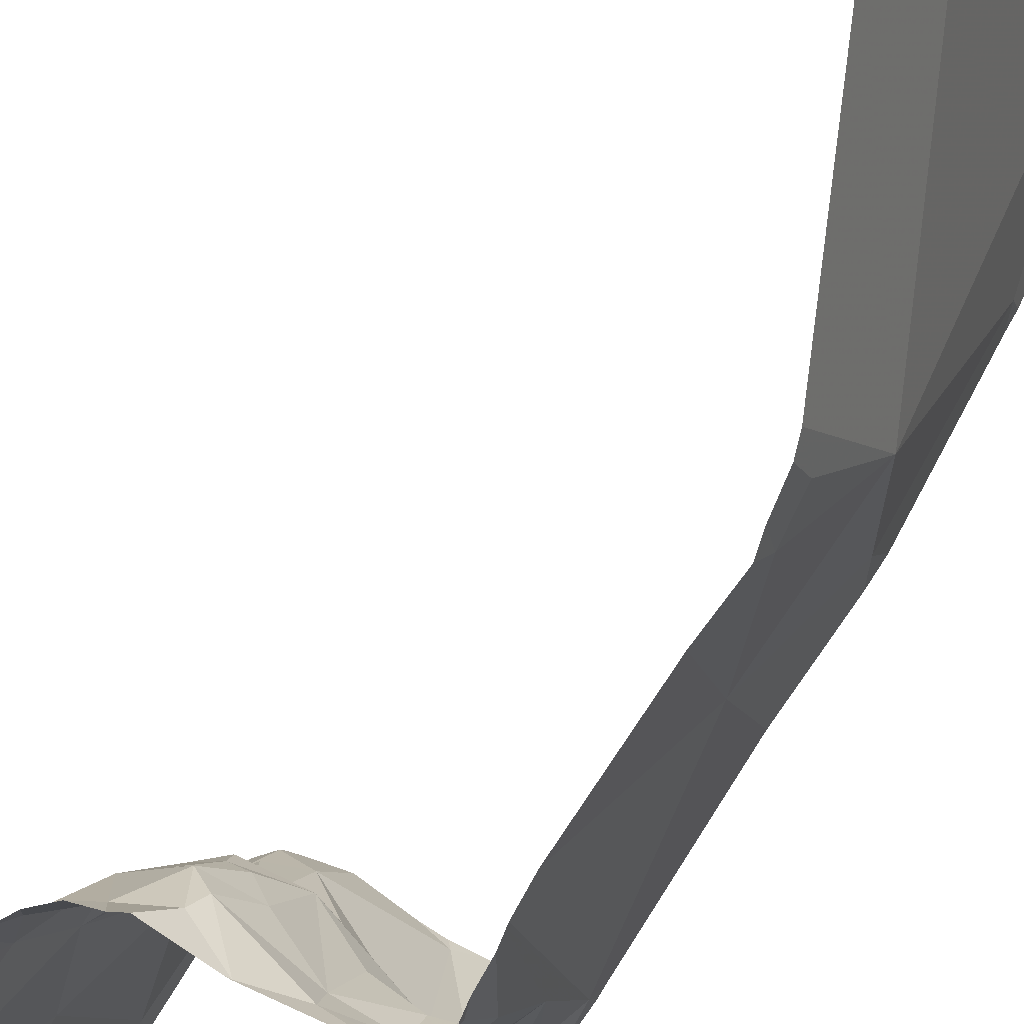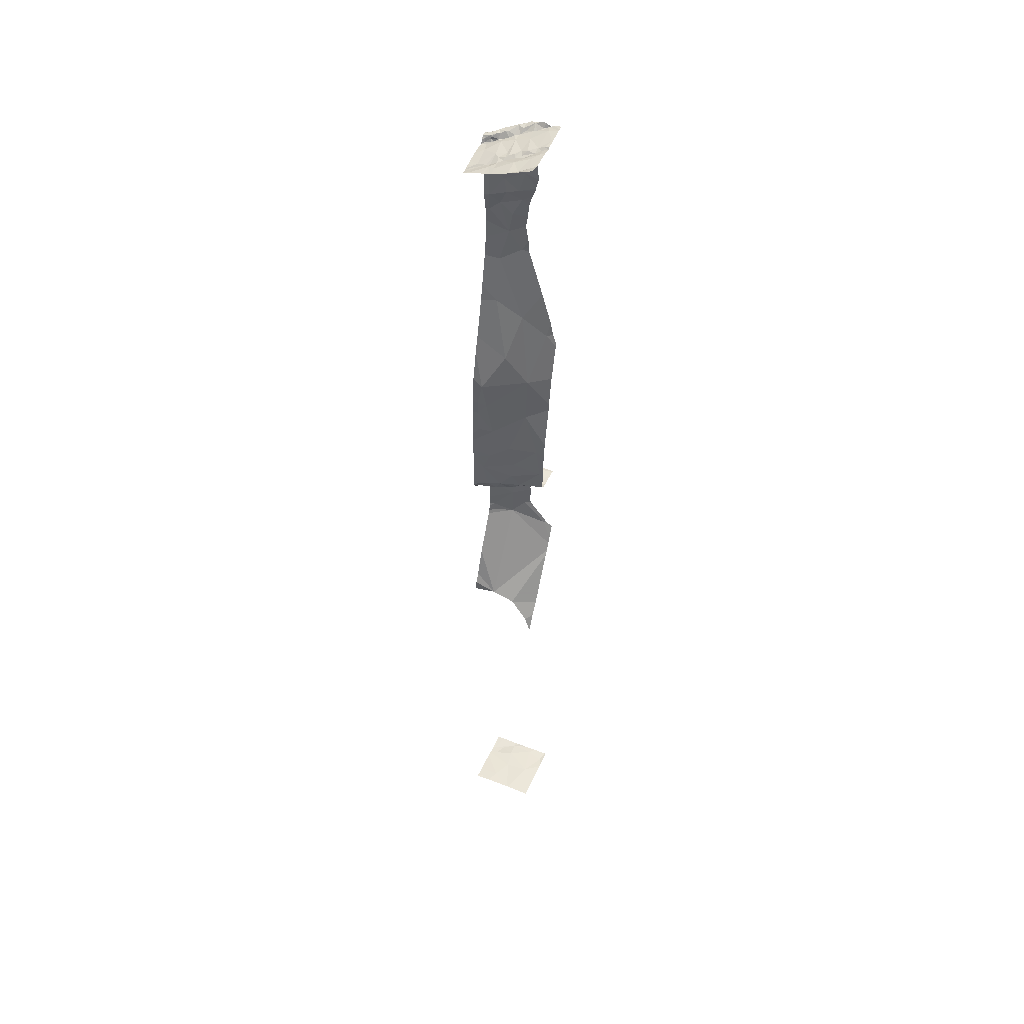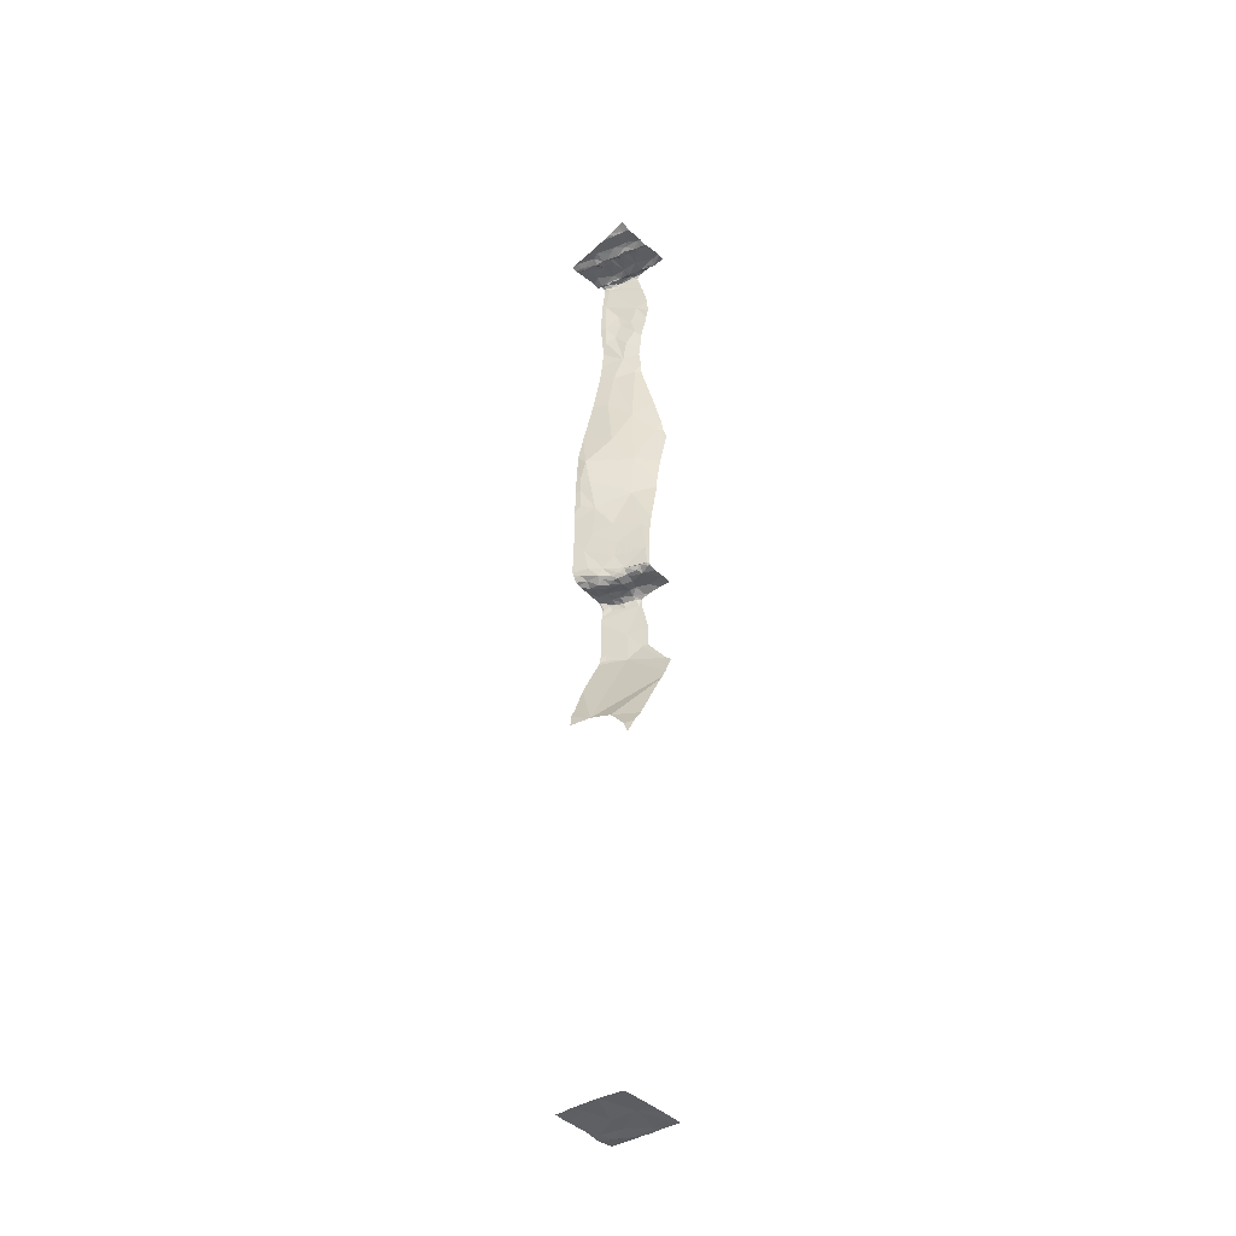
<metadata>
{"format":"obj","ext":"obj","renderer":"f3d","projection":"perspective","resolution":1024,"background":"white","views":[{"elev":-74.6,"azim":146.6,"up":"+Y"},{"elev":47.9,"azim":113.3,"up":"+Z"},{"elev":-39.2,"azim":129.7,"up":"+Z"}]}
</metadata>
<code>
v -127.4 200.6 489.3
v -127.4 200.6 497.1
v -126.7 200.6 497
v -127.1 200.6 497
v -127.3 199.7 490.7
v -126.6 200.6 483.2
v -126.9 200.6 488.3
v -127.1 199.9 490.7
v -127 199.8 490.7
v -127.2 199.8 490.8
v -126.9 200 490.8
v -126.8 199.8 490.9
v -126.8 199.7 490.9
v -127 200.6 497
v -127.2 199.7 490.7
v -126.6 199.7 483.2
v -127.3 199.7 490.7
v -126.9 199.8 490.7
v -126.9 199.9 490.7
v -127.3 199.8 490.7
v -127.2 199.7 490.8
v -127.2 200.6 483.2
v -127.2 200.6 490.8
v -127.3 199.7 490.7
v -127.4 199.8 490.7
v -126.6 200.6 483.2
v -127.5 200.6 493.4
v -127.3 199.8 490.8
v -127.3 200.6 489.1
v -127.4 200.6 489.1
v -127.3 200 483.2
v -127.2 199.8 483.2
v -127.4 199.8 483.2
v -127.3 199.7 483.2
v -127.3 199.7 490.7
v -126.7 199.9 483.2
v -127 200.1 483.2
v -127.3 200.6 492.3
v -127.3 200.6 492.4
v -127.4 200.6 492.9
v -127.4 199.9 490.6
v -127.4 199.8 490.6
v -127.3 199.7 490.6
v -127.4 200 489.7
v -127.3 199.7 489.9
v -127.3 199.7 489.8
v -127.4 200 490.2
v -127.4 199.9 490.7
v -127.1 200.6 491
v -126.8 200.6 488.1
v -127.1 200.6 491.5
v -126.8 199.8 491.3
v -127.1 200.6 490.9
v -127.5 200.6 497.1
v -126.9 200 490.9
v -126.8 199.8 490.8
v -127 199.7 490.8
v -127.2 200.6 491.7
v -127.3 199.7 496.5
v -127.3 199.7 496.9
v -126.9 200.6 497
v -126.8 199.8 496.8
v -127 199.9 496.9
v -126.8 199.9 496.8
v -126.7 199.7 496.8
v -126.6 199.7 496.8
v -127.2 200.6 497.1
v -127.2 200.6 497.1
v -127.4 200.6 490.8
v -126.7 200.6 487.9
v -127.3 199.7 495.7
v -127.1 200.6 490.8
v -127.4 199.9 496
v -127.3 199.7 496
v -127.4 199.8 495.8
v -127 200.6 497.1
v -127.3 199.7 483.2
v -127.3 199.7 483.2
v -127.2 199.7 490.7
v -126.6 200.6 497.1
v -127.3 199.9 496.9
v -127.3 199.8 496.9
v -127.3 199.9 496.9
v -127.2 199.8 496.8
v -127.2 199.7 496.8
v -127.2 199.7 496.8
v -126.7 200.6 497
v -126.6 200.6 497
v -127.1 200.6 497
v -127 199.8 496.8
v -127.1 200.6 497.1
v -127.2 199.9 496.9
v -127.3 199.7 496.9
v -127.3 200.6 497.1
v -127.2 199.7 496.9
v -127.2 199.7 496.9
v -127.3 199.8 496.9
v -126.9 200.6 497
v -127.1 200.6 497
v -127.2 199.8 496.9
v -127.3 199.9 497
v -127.4 199.8 496.9
v -126.7 200.6 497
v -127.2 199.8 496.9
v -127.3 199.7 496.9
v -127.5 200.6 490.8
v -127.3 199.8 496.9
v -127.2 199.8 496.8
v -126.7 199.8 496.8
v -127.4 199.8 496.9
v -127.4 199.8 496.9
v -127.3 199.9 496.9
v -127.2 199.9 496.9
v -127.4 199.9 497
v -126.7 200 496.8
v -127.4 199.9 496.2
v -126.7 199.9 488.4
v -126.6 200.6 497.1
v -127.2 200.6 490.8
v -127.1 200.6 490.8
v -127.2 199.9 494.2
v -127.4 200.6 489.2
v -127 200 493.3
v -127.5 200.6 497.1
v -127.4 200.6 490.8
v -126.8 199.8 492.9
v -126.8 199.9 492
v -126.7 199.7 492.1
v -127.3 199.8 494.9
v -127.4 199.9 495.3
v -127.4 200.6 490.8
v -127.3 200.6 490.8
v -127.3 199.7 490
v -127.5 200 483.2
v -126.8 199.9 491.5
v -126.8 199.7 492.4
v -126.8 199.7 492.6
v -126.8 199.8 492.5
v -127.3 199.7 490.6
v -127.5 200.2 489.9
v -127.5 200.1 490.7
v -127.5 200.1 490.6
v -127.5 200.1 490.7
v -126.9 200 490.8
v -127 200 490.7
v -127.1 200.3 490.8
v -127.2 200.3 490.8
v -127.2 200.5 490.8
v -127.3 200 490.7
v -127.4 200.1 490.8
v -127.5 200 490.7
v -126.6 199.9 496.8
v -126.6 200.4 497
v -127.4 200.5 483.2
v -127.4 200.3 483.2
v -127 200.4 483.2
v -126.6 199.7 483.2
v -127 200.3 490.9
v -127.1 200.3 490.8
v -127.1 200.4 490.8
v -127.4 200.2 490.8
v -127.4 200.4 490.8
v -127.4 200.6 490.8
v -127.3 200.1 490.8
v -126.6 200.3 483.2
v -126.6 200.4 483.2
v -126.6 199.9 483.2
v -127.5 200.5 489.6
v -126.6 200.2 483.2
v -127.1 200.1 490.7
v -127.2 200 490.8
v -127.5 200.2 490.8
v -126.6 199.7 483.2
v -127 200.2 490.8
v -127 200.1 490.8
v -127 200.2 490.7
v -127 200.1 490.7
v -127.1 200.5 490.8
v -127.1 200.6 490.8
v -126.9 200.1 491.7
v -127 200.2 491.3
v -126.9 200.2 491.1
v -127.1 200.6 490.8
v -127.1 200.6 491.1
v -127.5 200.5 493.6
v -126.6 200.2 483.2
v -127.3 200.6 483.2
v -127.5 200.1 497
v -126.6 200.5 497
v -127.4 200.1 497
v -127.4 200.2 497
v -127.4 200.3 497
v -127.4 200.1 497
v -127.2 200.1 497
v -127 200.1 496.9
v -126.6 200.1 496.9
v -126.6 200.5 497
v -127.3 200.3 497
v -127 200.1 496.9
v -126.9 200.5 497
v -126.9 200.4 497
v -127 200.6 497
v -127 200.3 496.9
v -127 200.5 497
v -127.5 200.4 497
v -127.4 200.5 497.1
v -127.4 200.4 497
v -126.8 200.3 496.9
v -126.9 200.2 496.9
v -126.6 200 496.8
v -127.2 200.6 483.2
v -127.5 200 497
v -127.5 200.1 496.3
v -126.6 200.2 496.9
v -126.6 200.4 497
v -126.7 200.5 497
v -127.1 199.7 483.2
v -127.5 200.1 495.8
v -127.4 200 495.6
v -127.2 199.7 483.2
v -126.8 199.7 483.2
v -127.1 200.5 497
v -127.2 200.6 497.1
v -127.4 200.1 497
v -127.4 200 497
v -127.5 200.1 497
v -126.6 200.1 496.9
v -126.6 200.6 497.1
v -126.6 200.3 496.9
v -127.5 200.3 497.1
v -127.5 200 497
v -127.4 200.3 497
v -126.8 199.9 496.8
v -126.9 200 496.9
v -127.3 200 496.9
v -127 200.3 497
v -127.3 200.1 496.9
v -127.4 200 497
v -127.1 200.3 497
v -127.5 200.1 497
v -127 200.2 496.9
v -127.1 200.5 497
v -126.9 200.6 497
v -127.5 200.4 497
v -127.2 199.7 483.2
v -127.3 199.7 490.7
v -127.1 200.5 497
v -126.8 200 496.9
v -126.8 200.2 496.9
v -126.7 200 496.9
v -127.3 199.7 490.7
v -126.6 200.3 496.9
v -127 199.7 483.2
v -126.9 200.1 496.9
v -126.9 200.1 496.9
v -127 200.3 496.9
v -126.6 199.7 496.8
v -126.6 200 496.9
v -127.4 200.1 496
v -126.6 200.4 497
v -126.7 200.6 483.2
v -127.5 200.1 495
v -127.3 200.2 493.9
v -126.6 199.7 496.8
v -126.8 200.3 488.3
v -126.7 199.7 483.2
v -127.3 199.7 490.5
v -127.4 200.6 483.2
v -127.1 200.3 492.9
v -127.1 200.5 491.6
v -126.7 200.5 488.1
v -127.1 200.3 492.2
v -127.3 199.7 490.5
v -127.1 200.6 483.2
v -127.1 200.6 491.1
v -127.5 199.8 483.2
v -127.5 200 483.2
v -127.5 200.5 483.2
v -127.5 200.4 483.2
v -127.5 200.2 483.2
v -127.5 200.1 483.2
v -127.5 200.6 483.2
v -127.5 200.6 483.2
v -127.5 200.4 490.8
v -127.5 200.4 490.8
v -127.5 200.2 490
v -127.5 200.2 489.9
v -127.5 200.2 490.2
v -127.5 200.3 490.8
v -127.5 200.1 490.7
v -127.5 200.5 489.6
v -127.5 200.6 493.6
v -127.5 200.5 493.8
v -127.5 200.2 497.1
v -127.5 200.2 497.1
v -127.5 200.5 497.1
v -127.5 200.1 497
v -127.5 200.2 496.8
v -127.5 200.3 496.2
v -127.5 200.3 496.4
v -127.5 200.2 496.7
v -127.5 200.4 497.1
v -127.5 200.3 497.1
v -127.5 200.3 497.1
v -127.5 200.2 497.1
v -127.5 200.4 497.1
v -127.5 200.5 497.1
v -127.5 200.2 497
v -127.5 200.1 497
v -127.5 200.4 497.1
v -127.5 200.2 495.9
v -127.5 200.3 496
v -127.5 200.2 496.7
v -127.5 200.2 495.1
v -127.5 200.2 495
v -127.5 200.4 494.2
v -127.5 200.1 490.6
v -127.5 200.1 490.6
v -127.5 200.5 489.6
v -127.5 200.1 490.7
v -127.5 200.1 490.6
v -127.5 200.2 494.9
v -127.5 200.1 497
v -127.5 200.1 495.4
v -127.5 200.2 495.5
v -127.5 200.3 496
v -127.5 200.3 496.1
v -127.5 200.2 495.8
v -127.5 200.2 495.7
v -127.3 199.7 490.1
v -126.7 199.7 490.9
v -126.7 199.7 490.8
v -126.7 199.7 491.5
v -126.7 199.7 491.2
v -126.7 199.7 491
v -126.7 199.7 490.9
v -127 199.7 490.8
v -127 199.7 490.8
v -127.3 199.7 490.7
v -126.8 199.7 490.8
v -126.9 199.7 490.8
v -126.8 199.7 490.8
v -127.3 199.7 489.9
v -127.3 199.7 489.8
v -127.3 199.7 496.8
v -127.3 199.7 496.6
v -126.6 199.7 496.8
v -126.7 199.7 496.7
v -127.3 199.7 495.7
v -127.3 199.7 495.7
v -127.3 199.7 495.7
v -127.3 199.7 496.4
v -127.2 199.7 496
v -127.3 199.7 496.5
v -127.3 199.7 496.4
v -126.9 199.7 496.8
v -127.1 199.7 496.8
v -127.3 199.7 496.9
v -127.3 199.7 496.9
v -127.2 199.7 496.8
v -127.2 199.7 496.8
v -127.2 199.7 496.8
v -127.2 199.7 496.9
v -127.2 199.7 496.9
v -127.2 199.7 496.9
v -127.3 199.7 496.9
v -127.3 199.7 496.9
v -127.1 199.7 496.8
v -127.1 199.7 496.8
v -126.8 199.7 496.8
v -126.7 199.7 496.7
v -126.7 199.7 496.8
v -126.7 199.7 496.7
v -126.9 199.7 489.1
v -127.2 199.7 489.7
v -127.3 199.7 489.8
v -126.7 199.7 488.6
v -126.8 199.7 488.7
v -126.9 199.7 493.7
v -127 199.7 493.9
v -127.1 199.7 494.3
v -126.9 199.7 493.4
v -126.8 199.7 493
v -126.7 199.7 492
v -126.7 199.7 491.8
v -127.3 199.7 495.2
v -127.2 199.7 494.9
v -126.7 199.7 488.4
v -127.3 199.7 490.7
v -127.3 199.7 490.4
v -126.7 199.7 491.6
v -127.3 199.7 495.5
v -126.7 199.7 492.6
v -126.7 199.7 492.4
v -127.2 199.7 495.9
v -127.3 199.7 496.5
v -126.7 199.7 492.1
v -126.7 199.7 492.3
v -126.8 199.7 492.8
v -126.7 199.7 492.6
v -127.1 199.7 494.5
v -127.3 199.7 490.5
v -126.6 199.7 496.8
v -126.6 199.7 496.8
v -127.5 199.7 483.2
v -127.5 199.7 483.2
v -126.6 199.7 483.2
v -126.6 199.7 483.2
v -127.5 200.6 490.8
v -127.5 200.6 490.8
v -127.5 200.6 489.5
v -127.5 200.6 489.5
v -126.6 200.6 483.2
v -127.5 200.6 497.1
v -126.6 200.6 497.1
v -126.6 200.6 497.1
v -127.5 200.6 493.4
v -127.5 200.6 493.3
v -127.5 200.6 483.2
f 9 8 10
f 12 11 13
f 331 13 332
f 9 18 19
f 21 20 5
f 24 20 25
f 20 28 25
f 32 31 33
f 10 21 9
f 266 36 221
f 32 34 78
f 217 37 245
f 267 41 273
f 41 42 25
f 43 42 267
f 45 44 46
f 47 45 133
f 43 24 42
f 48 25 28
f 42 24 25
f 20 24 5
f 24 43 5
f 28 20 21
f 334 12 335
f 12 13 331
f 55 12 52
f 56 13 11
f 21 5 57
f 57 5 79
f 18 9 57
f 35 43 339
f 340 18 341
f 56 11 19
f 18 56 19
f 18 57 338
f 332 56 342
f 10 28 21
f 345 59 346
f 63 62 64
f 347 65 348
f 74 73 75
f 352 74 353
f 82 81 83
f 85 84 86
f 90 62 63
f 84 85 92
f 96 95 97
f 85 86 360
f 100 95 86
f 97 95 100
f 83 101 102
f 362 95 363
f 95 96 364
f 97 100 104
f 96 93 358
f 105 93 107
f 100 86 84
f 96 97 107
f 96 107 93
f 90 85 368
f 100 84 108
f 419 283 268
f 62 90 356
f 348 109 371
f 418 269 27
f 371 62 373
f 330 47 133
f 107 110 105
f 60 105 110
f 111 60 110
f 110 102 111
f 107 102 110
f 112 81 113
f 114 111 102
f 112 83 81
f 108 81 100
f 104 100 81
f 102 107 82
f 82 83 102
f 113 81 108
f 108 84 113
f 104 81 82
f 82 97 104
f 82 107 97
f 62 109 64
f 92 113 84
f 115 64 65
f 66 115 65
f 64 109 65
f 92 85 90
f 73 74 116
f 59 116 74
f 359 105 366
f 44 117 374
f 46 44 375
f 121 123 379
f 415 189 80
f 384 127 385
f 386 129 387
f 414 296 124
f 413 165 6
f 33 34 32
f 133 45 343
f 36 16 173
f 33 134 34
f 37 32 220
f 41 25 48
f 344 46 376
f 135 52 333
f 385 135 391
f 21 57 9
f 411 168 291
f 410 285 409
f 393 136 394
f 409 285 106
f 74 71 350
f 75 71 74
f 351 130 392
f 130 71 75
f 268 283 187
f 105 60 345
f 90 63 92
f 115 66 264
f 136 138 127
f 187 282 22
f 276 134 277
f 126 138 137
f 127 128 136
f 379 126 382
f 70 271 50
f 136 128 397
f 383 137 399
f 39 269 40
f 138 136 137
f 38 272 269
f 387 121 401
f 140 44 47
f 142 141 143
f 19 144 145
f 147 146 148
f 48 149 150
f 151 48 150
f 12 55 11
f 155 154 278
f 31 134 33
f 134 155 279
f 31 156 155
f 31 37 156
f 154 156 211
f 155 156 154
f 348 65 109
f 283 282 187
f 134 31 155
f 31 32 37
f 159 158 160
f 28 10 149
f 162 161 163
f 150 149 164
f 41 48 151
f 273 142 402
f 142 47 390
f 150 164 161
f 44 140 168
f 286 47 288
f 8 145 170
f 132 148 119
f 148 163 161
f 147 148 161
f 147 170 159
f 145 8 19
f 151 141 41
f 142 41 141
f 164 149 171
f 143 150 172
f 143 141 150
f 150 141 151
f 106 163 69
f 172 162 284
f 143 172 289
f 150 161 172
f 161 162 172
f 161 164 147
f 175 174 176
f 176 177 175
f 146 159 160
f 174 158 159
f 144 177 145
f 55 174 175
f 160 178 148
f 179 148 178
f 135 180 181
f 158 178 160
f 145 177 170
f 55 182 158
f 183 179 178
f 11 144 19
f 159 146 147
f 179 183 120
f 175 177 144
f 148 146 160
f 119 179 23
f 11 55 175
f 11 175 144
f 176 174 159
f 170 176 159
f 170 177 176
f 158 174 55
f 158 184 183
f 19 8 9
f 44 168 1
f 411 291 412
f 10 171 149
f 347 66 65
f 188 190 294
f 192 191 193
f 194 92 195
f 346 59 396
f 193 194 198
f 195 199 194
f 201 200 202
f 204 203 201
f 206 205 207
f 208 201 209
f 58 272 38
f 153 215 260
f 75 218 219
f 111 212 298
f 275 184 51
f 206 222 223
f 114 212 111
f 225 224 226
f 114 101 225
f 345 60 59
f 344 45 46
f 51 270 272
f 225 231 114
f 232 230 192
f 343 45 344
f 193 198 192
f 63 233 234
f 92 235 113
f 112 113 235
f 92 194 235
f 101 83 112
f 204 222 236
f 235 237 238
f 193 237 194
f 235 194 237
f 198 194 239
f 238 101 235
f 112 235 101
f 101 238 225
f 224 237 193
f 224 238 237
f 207 232 192
f 190 188 224
f 226 224 188
f 190 224 193
f 240 188 308
f 193 191 190
f 231 212 114
f 114 102 101
f 240 212 231
f 226 240 231
f 231 225 226
f 224 225 238
f 191 192 230
f 190 191 230
f 294 230 305
f 240 226 188
f 239 194 199
f 199 241 239
f 205 206 2
f 239 236 198
f 67 242 91
f 202 243 61
f 222 242 223
f 124 205 54
f 2 223 94
f 207 244 232
f 198 206 192
f 232 244 230
f 206 207 192
f 302 244 310
f 244 205 306
f 205 244 207
f 247 242 222
f 243 216 103
f 200 201 208
f 249 248 250
f 250 115 258
f 202 200 243
f 252 215 208
f 139 43 267
f 273 41 142
f 215 216 200
f 200 208 215
f 260 252 229
f 50 271 7
f 249 208 209
f 208 249 250
f 49 184 275
f 248 254 234
f 63 234 195
f 252 208 250
f 233 63 64
f 233 64 115
f 249 254 248
f 233 248 234
f 248 233 115
f 254 255 234
f 255 195 234
f 92 63 195
f 239 241 209
f 209 256 239
f 204 247 222
f 222 198 236
f 201 203 209
f 203 204 256
f 204 236 256
f 202 247 204
f 239 256 236
f 199 255 254
f 199 195 255
f 241 199 209
f 203 256 209
f 209 199 254
f 254 249 209
f 99 247 89
f 243 200 216
f 88 189 415
f 267 42 41
f 89 202 4
f 311 259 312
f 73 259 218
f 259 73 116
f 300 60 313
f 293 263 316
f 342 56 340
f 265 117 30
f 117 44 122
f 10 8 170
f 288 142 317
f 37 36 186
f 341 18 338
f 156 37 169
f 261 165 413
f 251 5 17
f 48 28 149
f 45 47 44
f 168 140 287
f 40 269 418
f 340 56 18
f 339 43 389
f 142 143 320
f 123 269 126
f 171 170 164
f 52 182 55
f 182 181 184
f 181 270 184
f 171 10 170
f 147 164 170
f 269 185 27
f 263 185 269
f 158 182 184
f 180 135 127
f 135 181 52
f 183 178 158
f 263 123 121
f 123 263 269
f 180 270 181
f 53 184 49
f 271 265 7
f 202 204 201
f 6 166 26
f 218 75 73
f 297 240 323
f 206 198 222
f 115 250 248
f 252 250 227
f 324 219 325
f 326 213 327
f 338 57 337
f 337 57 79
f 213 116 59
f 116 213 259
f 60 111 301
f 314 130 324
f 180 127 272
f 263 121 129
f 7 265 29
f 52 181 182
f 270 180 272
f 126 269 138
f 272 138 269
f 184 270 51
f 316 262 322
f 336 12 331
f 262 129 130
f 59 60 213
f 325 218 329
f 75 219 130
f 272 127 138
f 51 272 58
f 129 262 263
f 38 269 39
f 29 265 30
f 335 12 336
f 405 276 406
f 30 117 122
f 334 52 12
f 276 34 134
f 277 134 281
f 278 154 282
f 279 155 278
f 333 52 334
f 280 134 279
f 332 13 56
f 281 134 280
f 27 185 292
f 282 154 22
f 14 202 76
f 284 162 285
f 285 162 106
f 246 5 251
f 286 140 47
f 287 140 286
f 165 166 6
f 245 37 220
f 288 47 142
f 165 156 169
f 289 172 284
f 290 143 289
f 169 37 186
f 186 36 167
f 291 168 319
f 292 185 293
f 4 202 14
f 220 32 78
f 293 185 263
f 189 197 80
f 294 190 230
f 295 188 294
f 214 252 227
f 217 36 37
f 229 252 214
f 297 212 240
f 298 212 297
f 253 36 217
f 299 213 300
f 227 250 196
f 3 216 87
f 300 213 60
f 301 111 298
f 189 216 153
f 221 36 253
f 302 230 244
f 303 230 302
f 196 250 258
f 304 230 303
f 305 230 304
f 197 228 118
f 306 205 307
f 80 197 118
f 307 205 296
f 308 188 295
f 258 115 210
f 309 240 308
f 210 115 152
f 266 16 36
f 310 244 306
f 311 218 259
f 260 215 252
f 77 34 405
f 312 259 326
f 313 60 301
f 153 216 215
f 314 262 130
f 315 262 314
f 88 216 189
f 152 115 264
f 316 263 262
f 27 292 417
f 78 34 77
f 167 36 173
f 317 142 318
f 318 142 321
f 319 168 287
f 173 16 157
f 320 143 290
f 79 5 15
f 264 66 257
f 321 142 320
f 15 5 246
f 322 262 315
f 323 240 309
f 87 216 88
f 324 130 219
f 89 247 202
f 403 66 404
f 325 219 218
f 326 259 213
f 17 5 35
f 327 213 299
f 328 218 311
f 35 5 43
f 329 218 328
f 407 16 408
f 349 71 351
f 350 71 349
f 98 243 103
f 103 216 3
f 351 71 130
f 352 59 74
f 94 223 68
f 353 74 395
f 354 59 355
f 355 59 352
f 356 90 357
f 76 202 61
f 61 243 98
f 357 90 369
f 358 93 359
f 99 242 247
f 359 93 105
f 360 86 362
f 361 85 360
f 91 242 99
f 362 86 95
f 363 95 365
f 68 223 67
f 364 96 358
f 365 95 364
f 67 223 242
f 366 105 367
f 367 105 345
f 368 85 361
f 54 205 2
f 369 90 368
f 2 206 223
f 370 62 356
f 118 228 416
f 371 109 62
f 372 62 370
f 373 62 372
f 124 296 205
f 374 117 378
f 375 44 374
f 376 46 375
f 122 44 1
f 1 168 411
f 377 117 388
f 378 117 377
f 23 179 72
f 379 123 126
f 380 121 379
f 381 121 380
f 53 183 184
f 382 126 383
f 383 126 137
f 384 128 127
f 72 179 120
f 120 183 53
f 385 127 135
f 386 130 129
f 69 163 125
f 387 129 121
f 389 43 139
f 106 162 163
f 390 47 330
f 391 135 333
f 119 148 179
f 392 130 386
f 393 137 136
f 125 163 131
f 394 136 398
f 132 163 148
f 395 74 350
f 396 59 354
f 397 128 384
f 131 163 132
f 398 136 397
f 399 137 400
f 22 154 211
f 400 137 393
f 401 121 381
f 211 156 274
f 402 142 390
f 403 257 66
f 404 66 347
f 405 34 276
f 274 156 261
f 261 156 165
f 407 157 16
f 408 16 266

</code>
